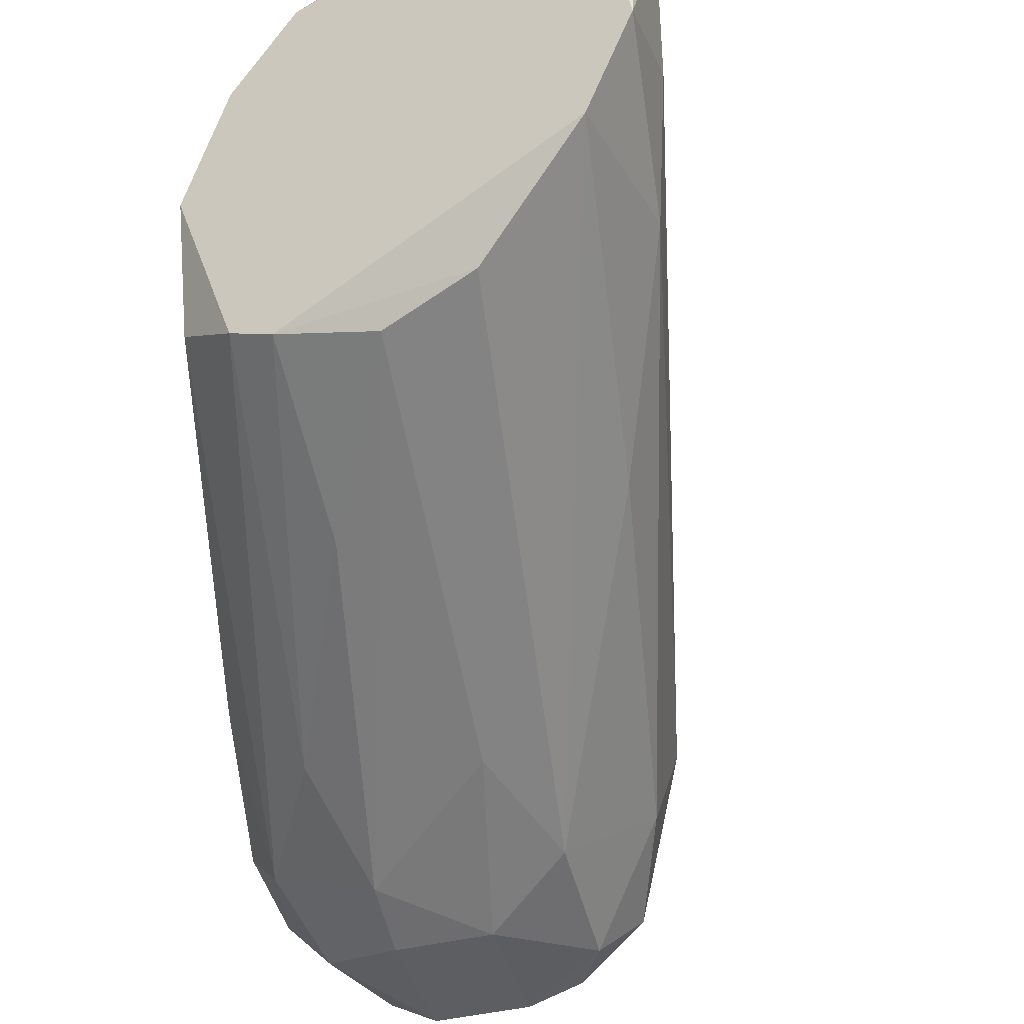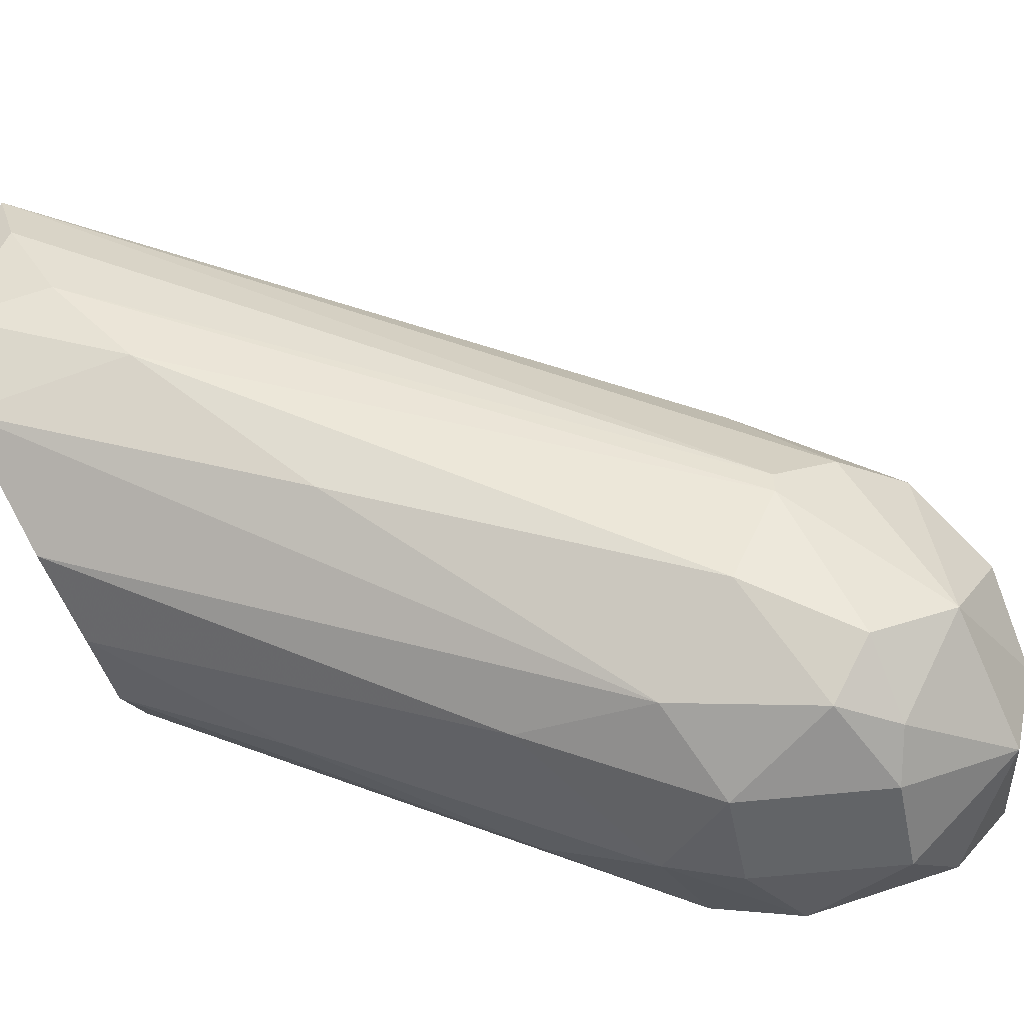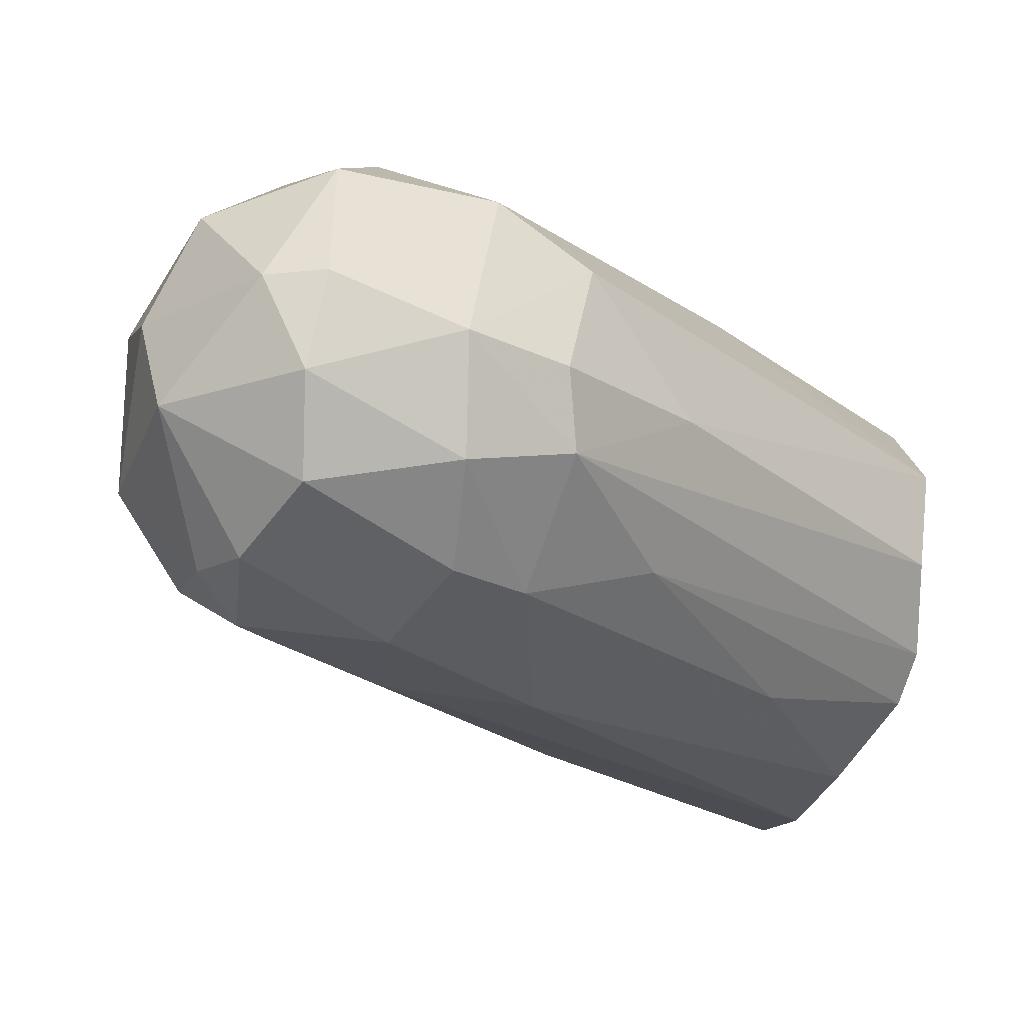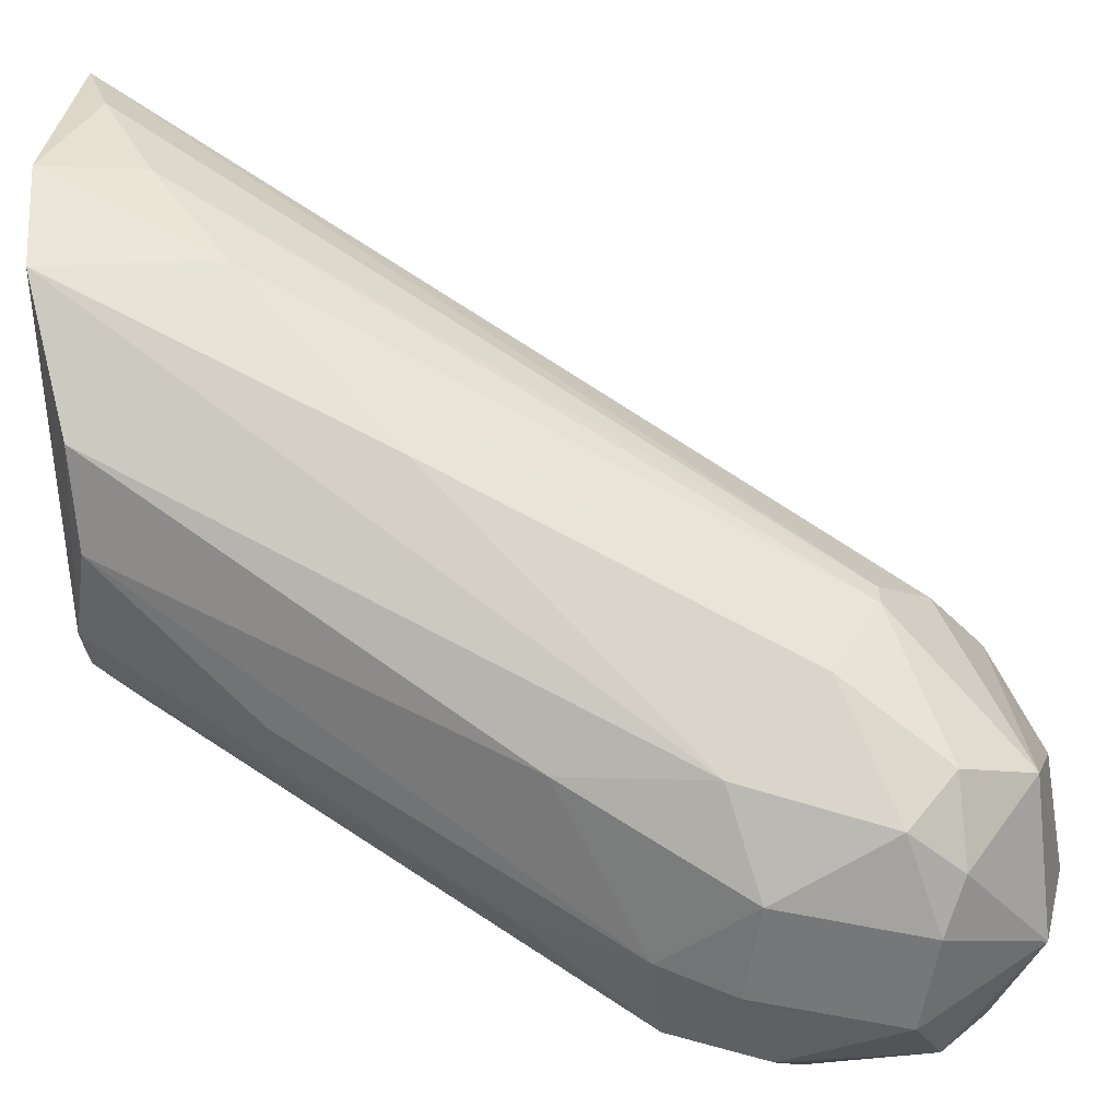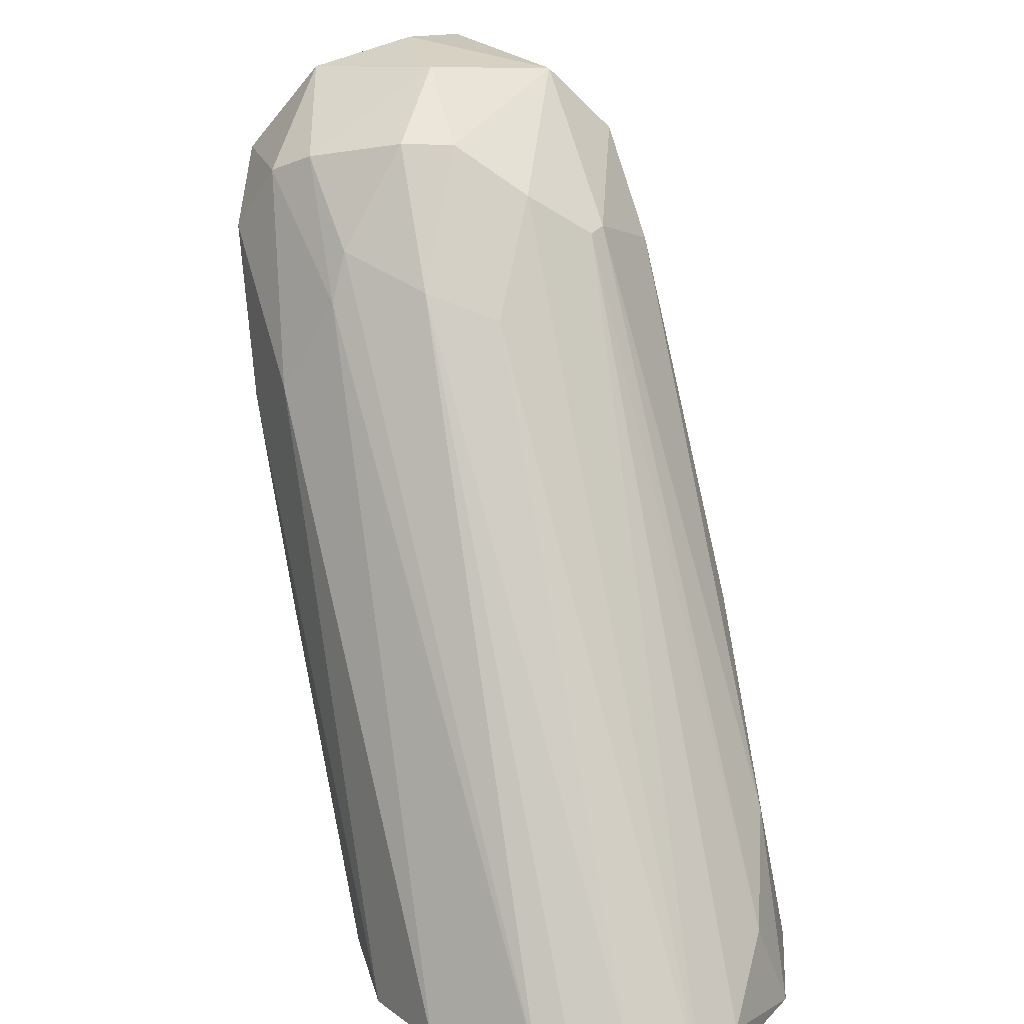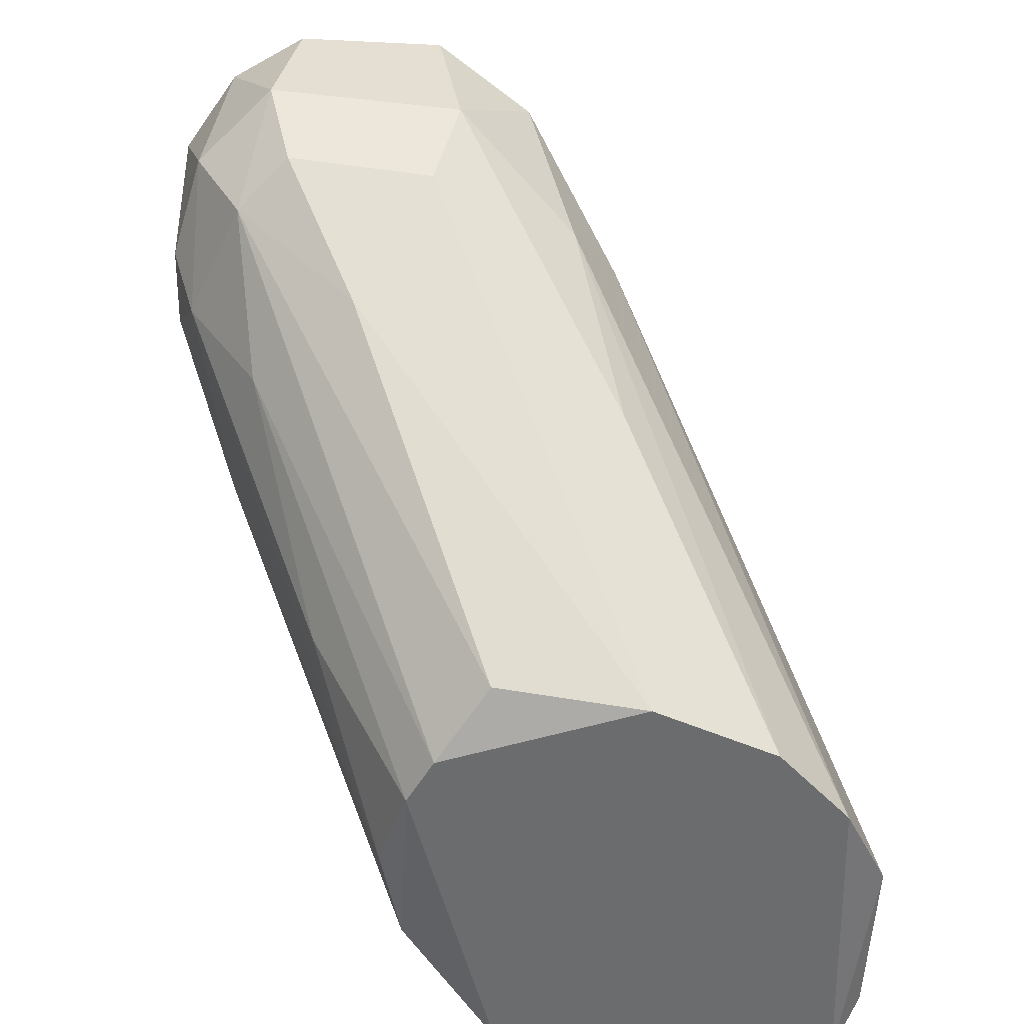
<metadata>
{"format":"obj","ext":"obj","renderer":"f3d","projection":"perspective","resolution":1024,"background":"white","views":[{"elev":-38.0,"azim":-147.8,"up":"+Y"},{"elev":-51.1,"azim":-64.4,"up":"+Y"},{"elev":-49.1,"azim":69.5,"up":"+Y"},{"elev":-57.0,"azim":-84.6,"up":"+Y"},{"elev":29.0,"azim":-149.5,"up":"+Z"},{"elev":-53.6,"azim":87.0,"up":"+Z"}]}
</metadata>
<code>
v -0.002048 -0.06644 0.04005
v 0.01862 -0.08075 0.06867
v 0.01862 -0.08235 0.05753
v 0.002724 -0.06644 0.02096
v 0.002724 -0.03464 0.02096
v -0.01318 -0.05055 0.02573
v 0.02339 -0.08075 0.05117
v 0.02339 -0.07598 0.04323
v 0.02816 -0.08235 0.06548
v -0.008409 -0.03464 0.02096
v 0.03293 -0.07916 0.06707
v 0.03293 -0.05849 0.06389
v 0.01226 -0.07121 0.03051
v 0.01226 -0.06326 0.06867
v 0.01226 -0.06326 0.01937
v 0.01226 -0.07758 0.04641
v 0.01226 -0.07916 0.05594
v -0.003637 -0.06485 0.02096
v 0.01702 -0.06008 0.02096
v 0.01702 -0.06167 0.07185
v 0.01702 -0.07439 0.07344
v 0.01702 -0.05055 0.01937
v 0.0218 -0.06644 0.07503
v 0.0218 -0.08235 0.06707
v 0.0218 -0.05531 0.06548
v 0.0218 -0.05373 0.0623
v 0.02657 -0.07121 0.07503
v 0.02657 -0.07758 0.07344
v 0.02657 -0.05849 0.07026
v 0.01067 -0.05691 0.0623
v -0.009998 -0.05691 0.03051
v -0.009998 -0.03782 0.02414
v 0.03135 -0.06644 0.07344
v 0.03135 -0.08075 0.05753
v 0.03135 -0.07758 0.05117
v -0.005226 -0.03464 0.02255
v 0.03612 -0.06326 0.05753
v 0.03612 -0.06485 0.06707
v 0.03612 -0.07598 0.05912
v 0.03612 -0.07439 0.06707
v 0.01544 -0.08075 0.06548
v 0.01544 -0.05531 0.06389
v 0.02021 -0.06008 0.07185
v 0.02499 -0.08235 0.05594
v 0.02499 -0.05213 0.03846
v 0.02499 -0.05213 0.05594
v -0.01159 -0.03623 0.01937
v -0.01159 -0.05849 0.01937
v 0.02976 -0.05531 0.05276
v 0.02976 -0.05849 0.06867
v 0.02976 -0.06962 0.04323
v 0.009085 -0.06644 0.06548
v 0.009085 -0.06803 0.06548
v 0.009085 -0.06485 0.01937
v 0.009085 -0.03782 0.01937
v 0.009085 -0.07439 0.0623
v -0.01477 -0.04419 0.02255
v -0.01477 -0.03941 0.02096
v -0.01477 -0.05213 0.01937
v 0.03452 -0.06485 0.05117
v 0.03452 -0.07439 0.07026
v 0.03452 -0.07439 0.05276
v 0.01385 -0.04259 0.01937
v 0.01385 -0.07758 0.06867
f 42 20 43
f 22 48 55
f 38 40 37
f 48 22 15
f 46 55 5
f 15 22 19
f 35 15 19
f 38 37 12
f 17 48 18
f 22 55 63
f 55 48 47
f 58 10 47
f 5 55 47
f 10 5 47
f 33 29 23
f 20 21 23
f 21 64 2
f 28 21 2
f 7 35 34
f 30 20 42
f 5 10 36
f 10 42 36
f 42 25 36
f 55 46 49
f 46 12 49
f 12 37 49
f 63 55 49
f 48 15 54
f 4 18 54
f 18 48 54
f 58 52 14
f 21 20 14
f 30 58 14
f 20 30 14
f 47 48 59
f 58 47 59
f 31 6 59
f 48 31 59
f 37 40 39
f 35 62 39
f 60 37 39
f 62 60 39
f 34 35 39
f 48 17 1
f 17 56 1
f 31 48 1
f 56 31 1
f 28 9 11
f 9 34 11
f 39 40 11
f 34 39 11
f 40 38 61
f 38 33 61
f 11 40 61
f 28 11 61
f 10 58 32
f 58 30 32
f 42 10 32
f 30 42 32
f 62 35 51
f 19 22 51
f 35 19 51
f 60 62 51
f 22 60 51
f 4 7 16
f 7 3 16
f 3 17 16
f 18 4 16
f 17 18 16
f 22 63 45
f 37 60 45
f 60 22 45
f 49 37 45
f 63 49 45
f 17 3 41
f 64 56 41
f 56 17 41
f 2 64 41
f 46 5 26
f 25 29 26
f 5 36 26
f 36 25 26
f 33 38 50
f 29 33 50
f 12 46 50
f 38 12 50
f 46 26 50
f 26 29 50
f 6 52 57
f 52 58 57
f 59 6 57
f 58 59 57
f 15 35 8
f 35 7 8
f 54 15 8
f 9 3 44
f 3 7 44
f 34 9 44
f 7 34 44
f 21 28 27
f 33 23 27
f 23 21 27
f 61 33 27
f 28 61 27
f 3 9 24
f 9 28 24
f 28 2 24
f 41 3 24
f 2 41 24
f 7 4 13
f 4 54 13
f 8 7 13
f 54 8 13
f 52 6 53
f 56 64 53
f 64 21 53
f 6 31 53
f 31 56 53
f 14 52 53
f 21 14 53
f 29 25 43
f 20 23 43
f 23 29 43
f 25 42 43

</code>
